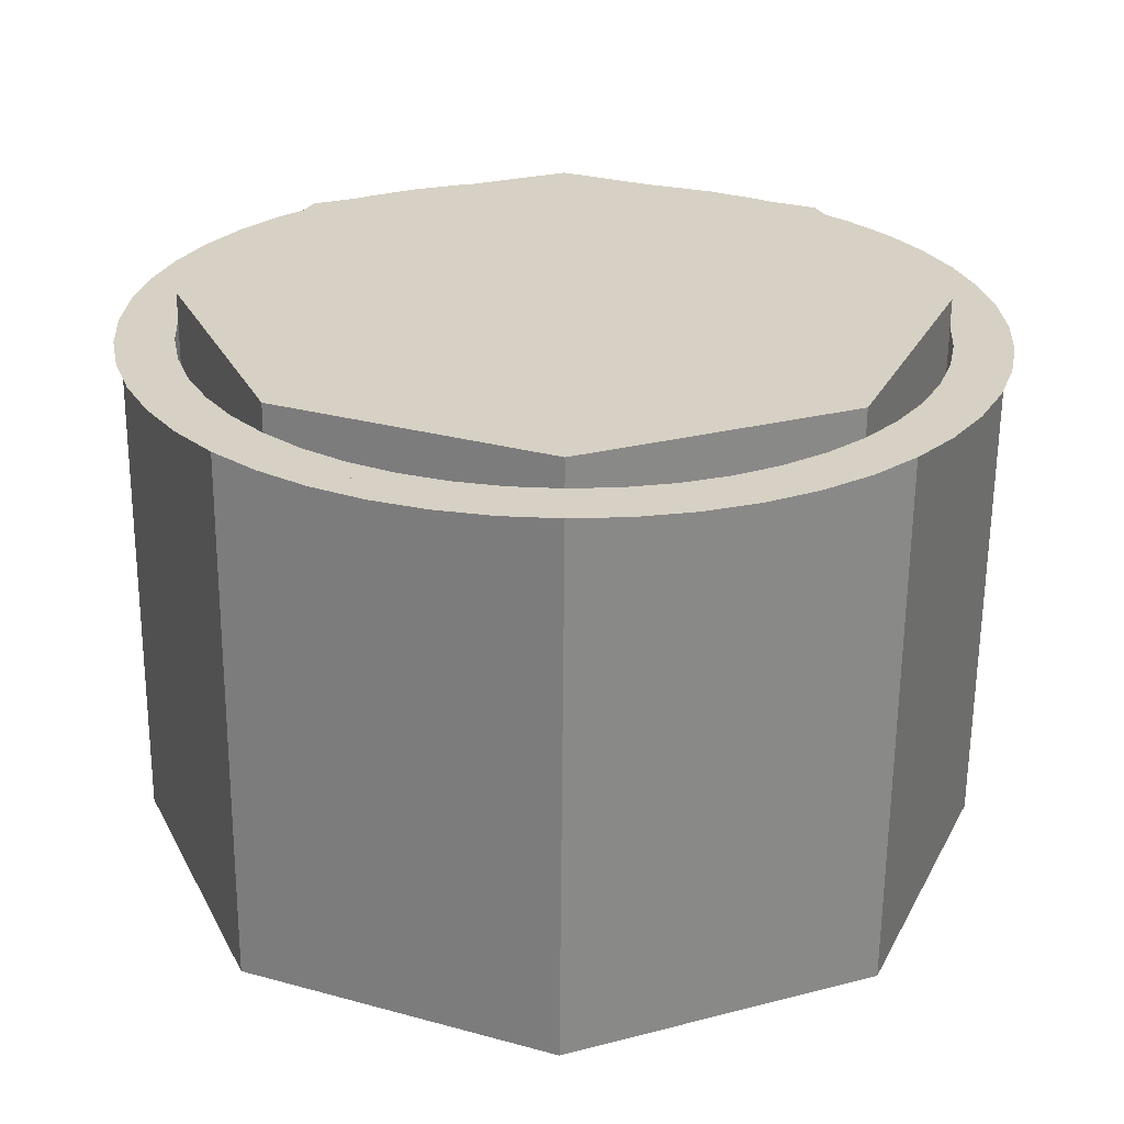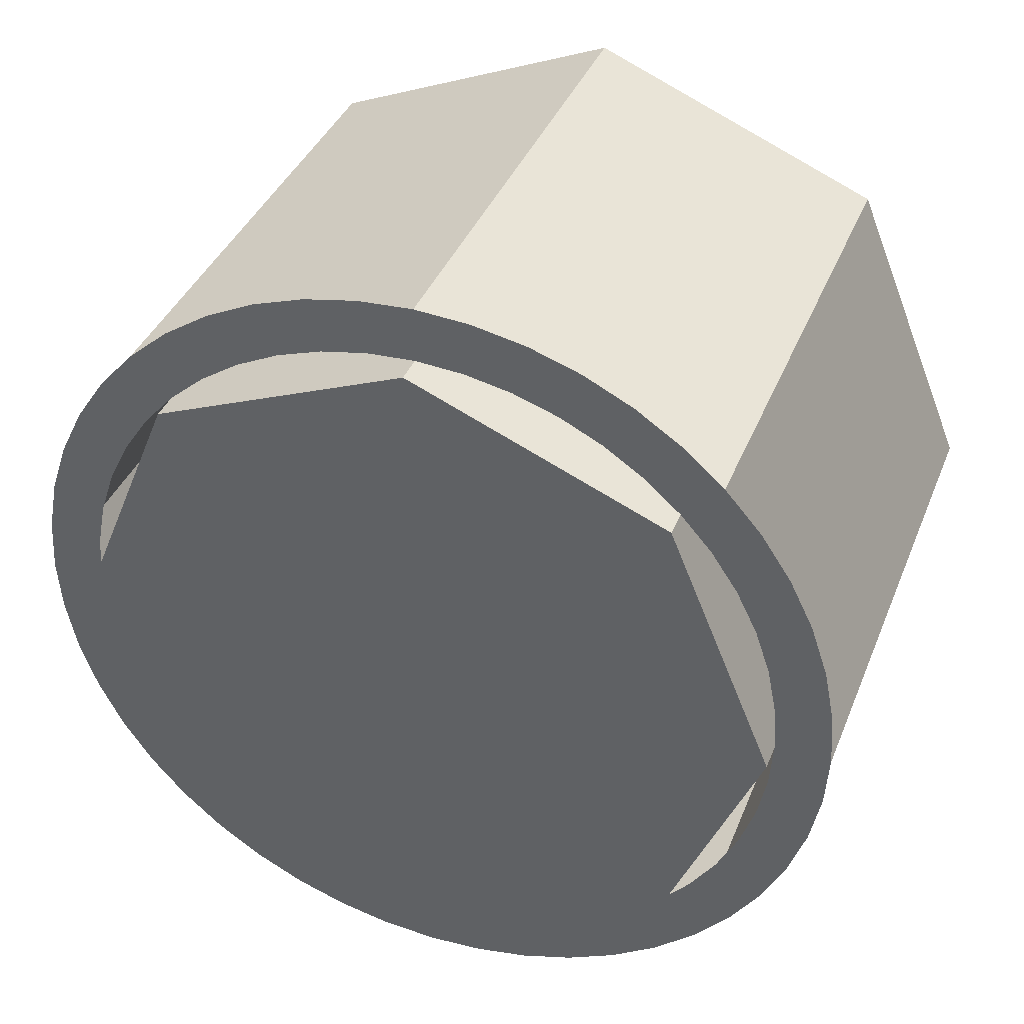
<metadata>
{"format":"obj","ext":"obj","renderer":"f3d","projection":"perspective","resolution":1024,"background":"white","views":[{"elev":-63.1,"azim":89.5,"up":"+Z"},{"elev":38.6,"azim":110.5,"up":"+Y"}]}
</metadata>
<code>
v 0.95 0.7 0
v 0.95 0.694 0.09135
v 0.95 0.6444 0.08482
v 0.95 0.65 0
v 0.95 0.694 0.09135
v 0.95 0.6761 0.1812
v 0.95 0.6278 0.1682
v 0.95 0.6444 0.08482
v 0.95 0.6761 0.1812
v 0.95 0.6467 0.2679
v 0.95 0.6005 0.2488
v 0.95 0.6278 0.1682
v 0.95 0.6467 0.2679
v 0.95 0.6062 0.35
v 0.95 0.5629 0.325
v 0.95 0.6005 0.2488
v 0.95 0.6062 0.35
v 0.95 0.5554 0.4262
v 0.95 0.5157 0.3957
v 0.95 0.5629 0.325
v 0.95 0.5554 0.4262
v 0.95 0.495 0.495
v 0.95 0.4596 0.4596
v 0.95 0.5157 0.3957
v 0.95 0.495 0.495
v 0.95 0.4262 0.5554
v 0.95 0.3957 0.5157
v 0.95 0.4596 0.4596
v 0.95 0.4262 0.5554
v 0.95 0.35 0.6062
v 0.95 0.325 0.5629
v 0.95 0.3957 0.5157
v 0.95 0.35 0.6062
v 0.95 0.2679 0.6467
v 0.95 0.2488 0.6005
v 0.95 0.325 0.5629
v 0.95 0.2679 0.6467
v 0.95 0.1812 0.6761
v 0.95 0.1682 0.6278
v 0.95 0.2488 0.6005
v 0.95 0.1812 0.6761
v 0.95 0.09135 0.694
v 0.95 0.08482 0.6444
v 0.95 0.1682 0.6278
v 0.95 0.09135 0.694
v 0.95 0 0.7
v 0.95 0 0.65
v 0.95 0.08482 0.6444
v 0.95 0 0.7
v 0.95 -0.09135 0.694
v 0.95 -0.08482 0.6444
v 0.95 0 0.65
v 0.95 -0.09135 0.694
v 0.95 -0.1812 0.6761
v 0.95 -0.1682 0.6278
v 0.95 -0.08482 0.6444
v 0.95 -0.1812 0.6761
v 0.95 -0.2679 0.6467
v 0.95 -0.2488 0.6005
v 0.95 -0.1682 0.6278
v 0.95 -0.2679 0.6467
v 0.95 -0.35 0.6062
v 0.95 -0.325 0.5629
v 0.95 -0.2488 0.6005
v 0.95 -0.35 0.6062
v 0.95 -0.4262 0.5554
v 0.95 -0.3957 0.5157
v 0.95 -0.325 0.5629
v 0.95 -0.4262 0.5554
v 0.95 -0.495 0.495
v 0.95 -0.4596 0.4596
v 0.95 -0.3957 0.5157
v 0.95 -0.495 0.495
v 0.95 -0.5554 0.4262
v 0.95 -0.5157 0.3957
v 0.95 -0.4596 0.4596
v 0.95 -0.5554 0.4262
v 0.95 -0.6062 0.35
v 0.95 -0.5629 0.325
v 0.95 -0.5157 0.3957
v 0.95 -0.6062 0.35
v 0.95 -0.6467 0.2679
v 0.95 -0.6005 0.2488
v 0.95 -0.5629 0.325
v 0.95 -0.6467 0.2679
v 0.95 -0.6761 0.1812
v 0.95 -0.6278 0.1682
v 0.95 -0.6005 0.2488
v 0.95 -0.6761 0.1812
v 0.95 -0.694 0.09135
v 0.95 -0.6444 0.08482
v 0.95 -0.6278 0.1682
v 0.95 -0.694 0.09135
v 0.95 -0.7 0
v 0.95 -0.65 0
v 0.95 -0.6444 0.08482
v 0.95 -0.7 0
v 0.95 -0.694 -0.09135
v 0.95 -0.6444 -0.08482
v 0.95 -0.65 0
v 0.95 -0.694 -0.09135
v 0.95 -0.6761 -0.1812
v 0.95 -0.6278 -0.1682
v 0.95 -0.6444 -0.08482
v 0.95 -0.6761 -0.1812
v 0.95 -0.6467 -0.2679
v 0.95 -0.6005 -0.2488
v 0.95 -0.6278 -0.1682
v 0.95 -0.6467 -0.2679
v 0.95 -0.6062 -0.35
v 0.95 -0.5629 -0.325
v 0.95 -0.6005 -0.2488
v 0.95 -0.6062 -0.35
v 0.95 -0.5554 -0.4262
v 0.95 -0.5157 -0.3957
v 0.95 -0.5629 -0.325
v 0.95 -0.5554 -0.4262
v 0.95 -0.495 -0.495
v 0.95 -0.4596 -0.4596
v 0.95 -0.5157 -0.3957
v 0.95 -0.495 -0.495
v 0.95 -0.4262 -0.5554
v 0.95 -0.3957 -0.5157
v 0.95 -0.4596 -0.4596
v 0.95 -0.4262 -0.5554
v 0.95 -0.35 -0.6062
v 0.95 -0.325 -0.5629
v 0.95 -0.3957 -0.5157
v 0.95 -0.35 -0.6062
v 0.95 -0.2679 -0.6467
v 0.95 -0.2488 -0.6005
v 0.95 -0.325 -0.5629
v 0.95 -0.2679 -0.6467
v 0.95 -0.1812 -0.6761
v 0.95 -0.1682 -0.6278
v 0.95 -0.2488 -0.6005
v 0.95 -0.1812 -0.6761
v 0.95 -0.09135 -0.694
v 0.95 -0.08482 -0.6444
v 0.95 -0.1682 -0.6278
v 0.95 -0.09135 -0.694
v 0.95 0 -0.7
v 0.95 0 -0.65
v 0.95 -0.08482 -0.6444
v 0.95 0 -0.7
v 0.95 0.09135 -0.694
v 0.95 0.08482 -0.6444
v 0.95 0 -0.65
v 0.95 0.09135 -0.694
v 0.95 0.1812 -0.6761
v 0.95 0.1682 -0.6278
v 0.95 0.08482 -0.6444
v 0.95 0.1812 -0.6761
v 0.95 0.2679 -0.6467
v 0.95 0.2488 -0.6005
v 0.95 0.1682 -0.6278
v 0.95 0.2679 -0.6467
v 0.95 0.35 -0.6062
v 0.95 0.325 -0.5629
v 0.95 0.2488 -0.6005
v 0.95 0.35 -0.6062
v 0.95 0.4262 -0.5554
v 0.95 0.3957 -0.5157
v 0.95 0.325 -0.5629
v 0.95 0.4262 -0.5554
v 0.95 0.495 -0.495
v 0.95 0.4596 -0.4596
v 0.95 0.3957 -0.5157
v 0.95 0.495 -0.495
v 0.95 0.5554 -0.4262
v 0.95 0.5157 -0.3957
v 0.95 0.4596 -0.4596
v 0.95 0.5554 -0.4262
v 0.95 0.6062 -0.35
v 0.95 0.5629 -0.325
v 0.95 0.5157 -0.3957
v 0.95 0.6062 -0.35
v 0.95 0.6467 -0.2679
v 0.95 0.6005 -0.2488
v 0.95 0.5629 -0.325
v 0.95 0.6467 -0.2679
v 0.95 0.6761 -0.1812
v 0.95 0.6278 -0.1682
v 0.95 0.6005 -0.2488
v 0.95 0.6761 -0.1812
v 0.95 0.694 -0.09135
v 0.95 0.6444 -0.08482
v 0.95 0.6278 -0.1682
v 0.95 0.694 -0.09135
v 0.95 0.7 0
v 0.95 0.65 0
v 0.95 0.6444 -0.08482
v 0.95 0.75 0
v 0.95 0.7436 0.09788
v 0.95 0.694 0.09135
v 0.95 0.7 0
v 0.95 0.7436 0.09788
v 0.95 0.7244 0.1941
v 0.95 0.6761 0.1812
v 0.95 0.694 0.09135
v 0.95 0.7244 0.1941
v 0.95 0.6929 0.287
v 0.95 0.6467 0.2679
v 0.95 0.6761 0.1812
v 0.95 0.6929 0.287
v 0.95 0.6495 0.375
v 0.95 0.6062 0.35
v 0.95 0.6467 0.2679
v 0.95 0.6495 0.375
v 0.95 0.595 0.4566
v 0.95 0.5554 0.4262
v 0.95 0.6062 0.35
v 0.95 0.595 0.4566
v 0.95 0.5303 0.5303
v 0.95 0.495 0.495
v 0.95 0.5554 0.4262
v 0.95 0.5303 0.5303
v 0.95 0.4566 0.595
v 0.95 0.4262 0.5554
v 0.95 0.495 0.495
v 0.95 0.4566 0.595
v 0.95 0.375 0.6495
v 0.95 0.35 0.6062
v 0.95 0.4262 0.5554
v 0.95 0.375 0.6495
v 0.95 0.287 0.6929
v 0.95 0.2679 0.6467
v 0.95 0.35 0.6062
v 0.95 0.287 0.6929
v 0.95 0.1941 0.7244
v 0.95 0.1812 0.6761
v 0.95 0.2679 0.6467
v 0.95 0.1941 0.7244
v 0.95 0.09788 0.7436
v 0.95 0.09135 0.694
v 0.95 0.1812 0.6761
v 0.95 0.09788 0.7436
v 0.95 0 0.75
v 0.95 0 0.7
v 0.95 0.09135 0.694
v 0.95 0 0.75
v 0.95 -0.09788 0.7436
v 0.95 -0.09135 0.694
v 0.95 0 0.7
v 0.95 -0.09788 0.7436
v 0.95 -0.1941 0.7244
v 0.95 -0.1812 0.6761
v 0.95 -0.09135 0.694
v 0.95 -0.1941 0.7244
v 0.95 -0.287 0.6929
v 0.95 -0.2679 0.6467
v 0.95 -0.1812 0.6761
v 0.95 -0.287 0.6929
v 0.95 -0.375 0.6495
v 0.95 -0.35 0.6062
v 0.95 -0.2679 0.6467
v 0.95 -0.375 0.6495
v 0.95 -0.4566 0.595
v 0.95 -0.4262 0.5554
v 0.95 -0.35 0.6062
v 0.95 -0.4566 0.595
v 0.95 -0.5303 0.5303
v 0.95 -0.495 0.495
v 0.95 -0.4262 0.5554
v 0.95 -0.5303 0.5303
v 0.95 -0.595 0.4566
v 0.95 -0.5554 0.4262
v 0.95 -0.495 0.495
v 0.95 -0.595 0.4566
v 0.95 -0.6495 0.375
v 0.95 -0.6062 0.35
v 0.95 -0.5554 0.4262
v 0.95 -0.6495 0.375
v 0.95 -0.6929 0.287
v 0.95 -0.6467 0.2679
v 0.95 -0.6062 0.35
v 0.95 -0.6929 0.287
v 0.95 -0.7244 0.1941
v 0.95 -0.6761 0.1812
v 0.95 -0.6467 0.2679
v 0.95 -0.7244 0.1941
v 0.95 -0.7436 0.09788
v 0.95 -0.694 0.09135
v 0.95 -0.6761 0.1812
v 0.95 -0.7436 0.09788
v 0.95 -0.75 0
v 0.95 -0.7 0
v 0.95 -0.694 0.09135
v 0.95 -0.75 0
v 0.95 -0.7436 -0.09788
v 0.95 -0.694 -0.09135
v 0.95 -0.7 0
v 0.95 -0.7436 -0.09788
v 0.95 -0.7244 -0.1941
v 0.95 -0.6761 -0.1812
v 0.95 -0.694 -0.09135
v 0.95 -0.7244 -0.1941
v 0.95 -0.6929 -0.287
v 0.95 -0.6467 -0.2679
v 0.95 -0.6761 -0.1812
v 0.95 -0.6929 -0.287
v 0.95 -0.6495 -0.375
v 0.95 -0.6062 -0.35
v 0.95 -0.6467 -0.2679
v 0.95 -0.6495 -0.375
v 0.95 -0.595 -0.4566
v 0.95 -0.5554 -0.4262
v 0.95 -0.6062 -0.35
v 0.95 -0.595 -0.4566
v 0.95 -0.5303 -0.5303
v 0.95 -0.495 -0.495
v 0.95 -0.5554 -0.4262
v 0.95 -0.5303 -0.5303
v 0.95 -0.4566 -0.595
v 0.95 -0.4262 -0.5554
v 0.95 -0.495 -0.495
v 0.95 -0.4566 -0.595
v 0.95 -0.375 -0.6495
v 0.95 -0.35 -0.6062
v 0.95 -0.4262 -0.5554
v 0.95 -0.375 -0.6495
v 0.95 -0.287 -0.6929
v 0.95 -0.2679 -0.6467
v 0.95 -0.35 -0.6062
v 0.95 -0.287 -0.6929
v 0.95 -0.1941 -0.7244
v 0.95 -0.1812 -0.6761
v 0.95 -0.2679 -0.6467
v 0.95 -0.1941 -0.7244
v 0.95 -0.09788 -0.7436
v 0.95 -0.09135 -0.694
v 0.95 -0.1812 -0.6761
v 0.95 -0.09788 -0.7436
v 0.95 0 -0.75
v 0.95 0 -0.7
v 0.95 -0.09135 -0.694
v 0.95 0 -0.75
v 0.95 0.09788 -0.7436
v 0.95 0.09135 -0.694
v 0.95 0 -0.7
v 0.95 0.09788 -0.7436
v 0.95 0.1941 -0.7244
v 0.95 0.1812 -0.6761
v 0.95 0.09135 -0.694
v 0.95 0.1941 -0.7244
v 0.95 0.287 -0.6929
v 0.95 0.2679 -0.6467
v 0.95 0.1812 -0.6761
v 0.95 0.287 -0.6929
v 0.95 0.375 -0.6495
v 0.95 0.35 -0.6062
v 0.95 0.2679 -0.6467
v 0.95 0.375 -0.6495
v 0.95 0.4566 -0.595
v 0.95 0.4262 -0.5554
v 0.95 0.35 -0.6062
v 0.95 0.4566 -0.595
v 0.95 0.5303 -0.5303
v 0.95 0.495 -0.495
v 0.95 0.4262 -0.5554
v 0.95 0.5303 -0.5303
v 0.95 0.595 -0.4566
v 0.95 0.5554 -0.4262
v 0.95 0.495 -0.495
v 0.95 0.595 -0.4566
v 0.95 0.6495 -0.375
v 0.95 0.6062 -0.35
v 0.95 0.5554 -0.4262
v 0.95 0.6495 -0.375
v 0.95 0.6929 -0.287
v 0.95 0.6467 -0.2679
v 0.95 0.6062 -0.35
v 0.95 0.6929 -0.287
v 0.95 0.7244 -0.1941
v 0.95 0.6761 -0.1812
v 0.95 0.6467 -0.2679
v 0.95 0.7244 -0.1941
v 0.95 0.7436 -0.09788
v 0.95 0.694 -0.09135
v 0.95 0.6761 -0.1812
v 0.95 0.7436 -0.09788
v 0.95 0.75 0
v 0.95 0.7 0
v 0.95 0.694 -0.09135
v 0.25 0 0
v 0.25 0.65 0
v 0.25 0.4596 -0.4596
v 0.25 0 0
v 0.25 0.4596 -0.4596
v 0.25 0 -0.65
v 0.25 0 0
v 0.25 0 -0.65
v 0.25 -0.4596 -0.4596
v 0.25 0 0
v 0.25 -0.4596 -0.4596
v 0.25 -0.65 0
v 0.25 0 0
v 0.25 -0.65 0
v 0.25 -0.4596 0.4596
v 0.25 0 0
v 0.25 -0.4596 0.4596
v 0.25 0 0.65
v 0.25 0 0
v 0.25 0 0.65
v 0.25 0.4596 0.4596
v 0.25 0 0
v 0.25 0.4596 0.4596
v 0.25 0.65 0
v 0 0 0
v 0 0.75 0
v 0 0.5303 0.5303
v 0 0 0
v 0 0.5303 0.5303
v 0 0 0.75
v 0 0 0
v 0 0 0.75
v 0 -0.5303 0.5303
v 0 0 0
v 0 -0.5303 0.5303
v 0 -0.75 0
v 0 0 0
v 0 -0.75 0
v 0 -0.5303 -0.5303
v 0 0 0
v 0 -0.5303 -0.5303
v 0 0 -0.75
v 0 0 0
v 0 0 -0.75
v 0 0.5303 -0.5303
v 0 0 0
v 0 0.5303 -0.5303
v 0 0.75 0
v 0 0.5303 0.5303
v 0 0.75 0
v 0.95 0.75 0
v 0.95 0.5303 0.5303
v 0 0 0.75
v 0 0.5303 0.5303
v 0.95 0.5303 0.5303
v 0.95 0 0.75
v 0 -0.5303 0.5303
v 0 0 0.75
v 0.95 0 0.75
v 0.95 -0.5303 0.5303
v 0 -0.75 0
v 0 -0.5303 0.5303
v 0.95 -0.5303 0.5303
v 0.95 -0.75 0
v 0 -0.5303 -0.5303
v 0 -0.75 0
v 0.95 -0.75 0
v 0.95 -0.5303 -0.5303
v 0 0 -0.75
v 0 -0.5303 -0.5303
v 0.95 -0.5303 -0.5303
v 0.95 0 -0.75
v 0 0.5303 -0.5303
v 0 0 -0.75
v 0.95 0 -0.75
v 0.95 0.5303 -0.5303
v 0 0.75 0
v 0 0.5303 -0.5303
v 0.95 0.5303 -0.5303
v 0.95 0.75 0
v 0.25 0.4596 0.4596
v 0.25 0.65 0
v 0.95 0.65 0
v 0.95 0.4596 0.4596
v 0.25 0 0.65
v 0.25 0.4596 0.4596
v 0.95 0.4596 0.4596
v 0.95 0 0.65
v 0.25 -0.4596 0.4596
v 0.25 0 0.65
v 0.95 0 0.65
v 0.95 -0.4596 0.4596
v 0.25 -0.65 0
v 0.25 -0.4596 0.4596
v 0.95 -0.4596 0.4596
v 0.95 -0.65 0
v 0.25 -0.4596 -0.4596
v 0.25 -0.65 0
v 0.95 -0.65 0
v 0.95 -0.4596 -0.4596
v 0.25 0 -0.65
v 0.25 -0.4596 -0.4596
v 0.95 -0.4596 -0.4596
v 0.95 0 -0.65
v 0.25 0.4596 -0.4596
v 0.25 0 -0.65
v 0.95 0 -0.65
v 0.95 0.4596 -0.4596
v 0.25 0.65 0
v 0.25 0.4596 -0.4596
v 0.95 0.4596 -0.4596
v 0.95 0.65 0
v 0.25 0.4596 -0.4596
v 0.25 0 -0.65
v 1 0 -0.65
v 1 0.4596 -0.4596
v 0.25 0.65 0
v 0.25 0.4596 -0.4596
v 1 0.4596 -0.4596
v 1 0.65 0
v 0.25 0.4596 0.4596
v 0.25 0.65 0
v 1 0.65 0
v 1 0.4596 0.4596
v 0.25 0 0.65
v 0.25 0.4596 0.4596
v 1 0.4596 0.4596
v 1 0 0.65
v 0.25 -0.4596 0.4596
v 0.25 0 0.65
v 1 0 0.65
v 1 -0.4596 0.4596
v 0.25 -0.65 0
v 0.25 -0.4596 0.4596
v 1 -0.4596 0.4596
v 1 -0.65 0
v 0.25 -0.4596 -0.4596
v 0.25 -0.65 0
v 1 -0.65 0
v 1 -0.4596 -0.4596
v 0.25 0 -0.65
v 0.25 -0.4596 -0.4596
v 1 -0.4596 -0.4596
v 1 0 -0.65
v 1 0 0
v 1 0 -0.65
v 1 0.4596 -0.4596
v 1 0 0
v 1 0.4596 -0.4596
v 1 0.65 0
v 1 0 0
v 1 0.65 0
v 1 0.4596 0.4596
v 1 0 0
v 1 0.4596 0.4596
v 1 0 0.65
v 1 0 0
v 1 0 0.65
v 1 -0.4596 0.4596
v 1 0 0
v 1 -0.4596 0.4596
v 1 -0.65 0
v 1 0 0
v 1 -0.65 0
v 1 -0.4596 -0.4596
v 1 0 0
v 1 -0.4596 -0.4596
v 1 0 -0.65
v 0.25 0 0
v 0.25 0 -0.65
v 0.25 -0.4596 -0.4596
v 0.25 0 0
v 0.25 -0.4596 -0.4596
v 0.25 -0.65 0
v 0.25 0 0
v 0.25 -0.65 0
v 0.25 -0.4596 0.4596
v 0.25 0 0
v 0.25 -0.4596 0.4596
v 0.25 0 0.65
v 0.25 0 0
v 0.25 0 0.65
v 0.25 0.4596 0.4596
v 0.25 0 0
v 0.25 0.4596 0.4596
v 0.25 0.65 0
v 0.25 0 0
v 0.25 0.65 0
v 0.25 0.4596 -0.4596
v 0.25 0 0
v 0.25 0.4596 -0.4596
v 0.25 0 -0.65
g mesh7365137
f 1 2 3
f 3 4 1
f 5 6 7
f 7 8 5
f 9 10 11
f 11 12 9
f 13 14 15
f 15 16 13
f 17 18 19
f 19 20 17
f 21 22 23
f 23 24 21
f 25 26 27
f 27 28 25
f 29 30 31
f 31 32 29
f 33 34 35
f 35 36 33
f 37 38 39
f 39 40 37
f 41 42 43
f 43 44 41
f 45 46 47
f 47 48 45
f 49 50 51
f 51 52 49
f 53 54 55
f 55 56 53
f 57 58 59
f 59 60 57
f 61 62 63
f 63 64 61
f 65 66 67
f 67 68 65
f 69 70 71
f 71 72 69
f 73 74 75
f 75 76 73
f 77 78 79
f 79 80 77
f 81 82 83
f 83 84 81
f 85 86 87
f 87 88 85
f 89 90 91
f 91 92 89
f 93 94 95
f 95 96 93
f 97 98 99
f 99 100 97
f 101 102 103
f 103 104 101
f 105 106 107
f 107 108 105
f 109 110 111
f 111 112 109
f 113 114 115
f 115 116 113
f 117 118 119
f 119 120 117
f 121 122 123
f 123 124 121
f 125 126 127
f 127 128 125
f 129 130 131
f 131 132 129
f 133 134 135
f 135 136 133
f 137 138 139
f 139 140 137
f 141 142 143
f 143 144 141
f 145 146 147
f 147 148 145
f 149 150 151
f 151 152 149
f 153 154 155
f 155 156 153
f 157 158 159
f 159 160 157
f 161 162 163
f 163 164 161
f 165 166 167
f 167 168 165
f 169 170 171
f 171 172 169
f 173 174 175
f 175 176 173
f 177 178 179
f 179 180 177
f 181 182 183
f 183 184 181
f 185 186 187
f 187 188 185
f 189 190 191
f 191 192 189
g mesh7365139
f 193 194 195
f 195 196 193
f 197 198 199
f 199 200 197
f 201 202 203
f 203 204 201
f 205 206 207
f 207 208 205
f 209 210 211
f 211 212 209
f 213 214 215
f 215 216 213
f 217 218 219
f 219 220 217
f 221 222 223
f 223 224 221
f 225 226 227
f 227 228 225
f 229 230 231
f 231 232 229
f 233 234 235
f 235 236 233
f 237 238 239
f 239 240 237
f 241 242 243
f 243 244 241
f 245 246 247
f 247 248 245
f 249 250 251
f 251 252 249
f 253 254 255
f 255 256 253
f 257 258 259
f 259 260 257
f 261 262 263
f 263 264 261
f 265 266 267
f 267 268 265
f 269 270 271
f 271 272 269
f 273 274 275
f 275 276 273
f 277 278 279
f 279 280 277
f 281 282 283
f 283 284 281
f 285 286 287
f 287 288 285
f 289 290 291
f 291 292 289
f 293 294 295
f 295 296 293
f 297 298 299
f 299 300 297
f 301 302 303
f 303 304 301
f 305 306 307
f 307 308 305
f 309 310 311
f 311 312 309
f 313 314 315
f 315 316 313
f 317 318 319
f 319 320 317
f 321 322 323
f 323 324 321
f 325 326 327
f 327 328 325
f 329 330 331
f 331 332 329
f 333 334 335
f 335 336 333
f 337 338 339
f 339 340 337
f 341 342 343
f 343 344 341
f 345 346 347
f 347 348 345
f 349 350 351
f 351 352 349
f 353 354 355
f 355 356 353
f 357 358 359
f 359 360 357
f 361 362 363
f 363 364 361
f 365 366 367
f 367 368 365
f 369 370 371
f 371 372 369
f 373 374 375
f 375 376 373
f 377 378 379
f 379 380 377
f 381 382 383
f 383 384 381
g mesh7365141
f 385 387 386
f 388 390 389
f 391 393 392
f 394 396 395
f 397 399 398
f 400 402 401
f 403 405 404
f 406 408 407
g mesh7365143
f 409 411 410
f 412 414 413
f 415 417 416
f 418 420 419
f 421 423 422
f 424 426 425
f 427 429 428
f 430 432 431
g mesh7365145
f 433 435 434
f 435 433 436
f 437 439 438
f 439 437 440
f 441 443 442
f 443 441 444
f 445 447 446
f 447 445 448
f 449 451 450
f 451 449 452
f 453 455 454
f 455 453 456
f 457 459 458
f 459 457 460
f 461 463 462
f 463 461 464
g mesh7365149
f 465 466 467
f 467 468 465
f 469 470 471
f 471 472 469
f 473 474 475
f 475 476 473
f 477 478 479
f 479 480 477
f 481 482 483
f 483 484 481
f 485 486 487
f 487 488 485
f 489 490 491
f 491 492 489
f 493 494 495
f 495 496 493
g mesh7365152
f 497 499 498
f 499 497 500
f 501 503 502
f 503 501 504
f 505 507 506
f 507 505 508
f 509 511 510
f 511 509 512
f 513 515 514
f 515 513 516
f 517 519 518
f 519 517 520
f 521 523 522
f 523 521 524
f 525 527 526
f 527 525 528
g mesh7365155
f 529 530 531
f 532 533 534
f 535 536 537
f 538 539 540
f 541 542 543
f 544 545 546
f 547 548 549
f 550 551 552
g mesh7365158
f 553 554 555
f 556 557 558
f 559 560 561
f 562 563 564
f 565 566 567
f 568 569 570
f 571 572 573
f 574 575 576

</code>
